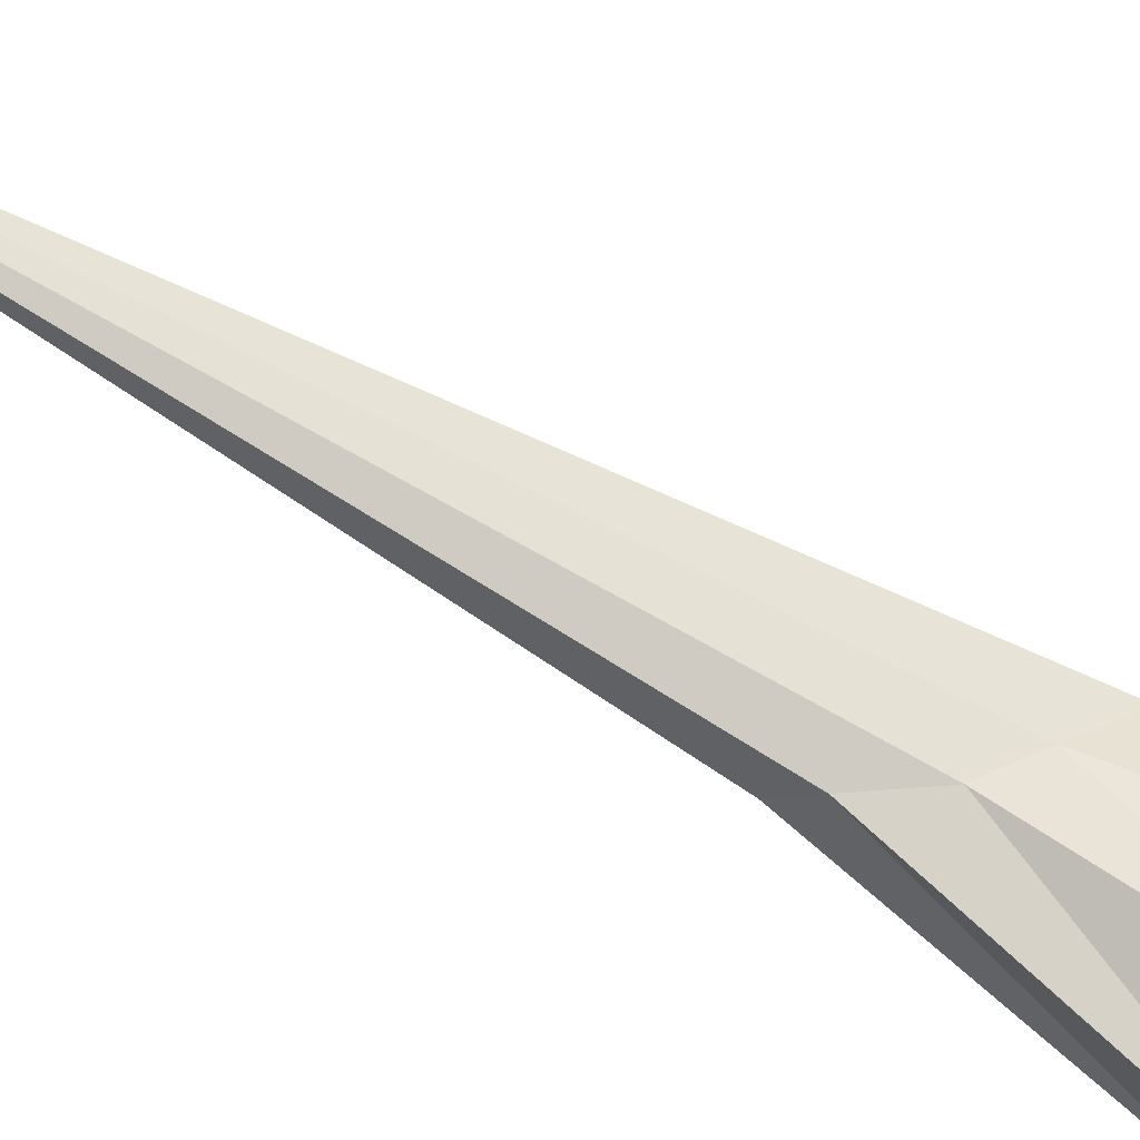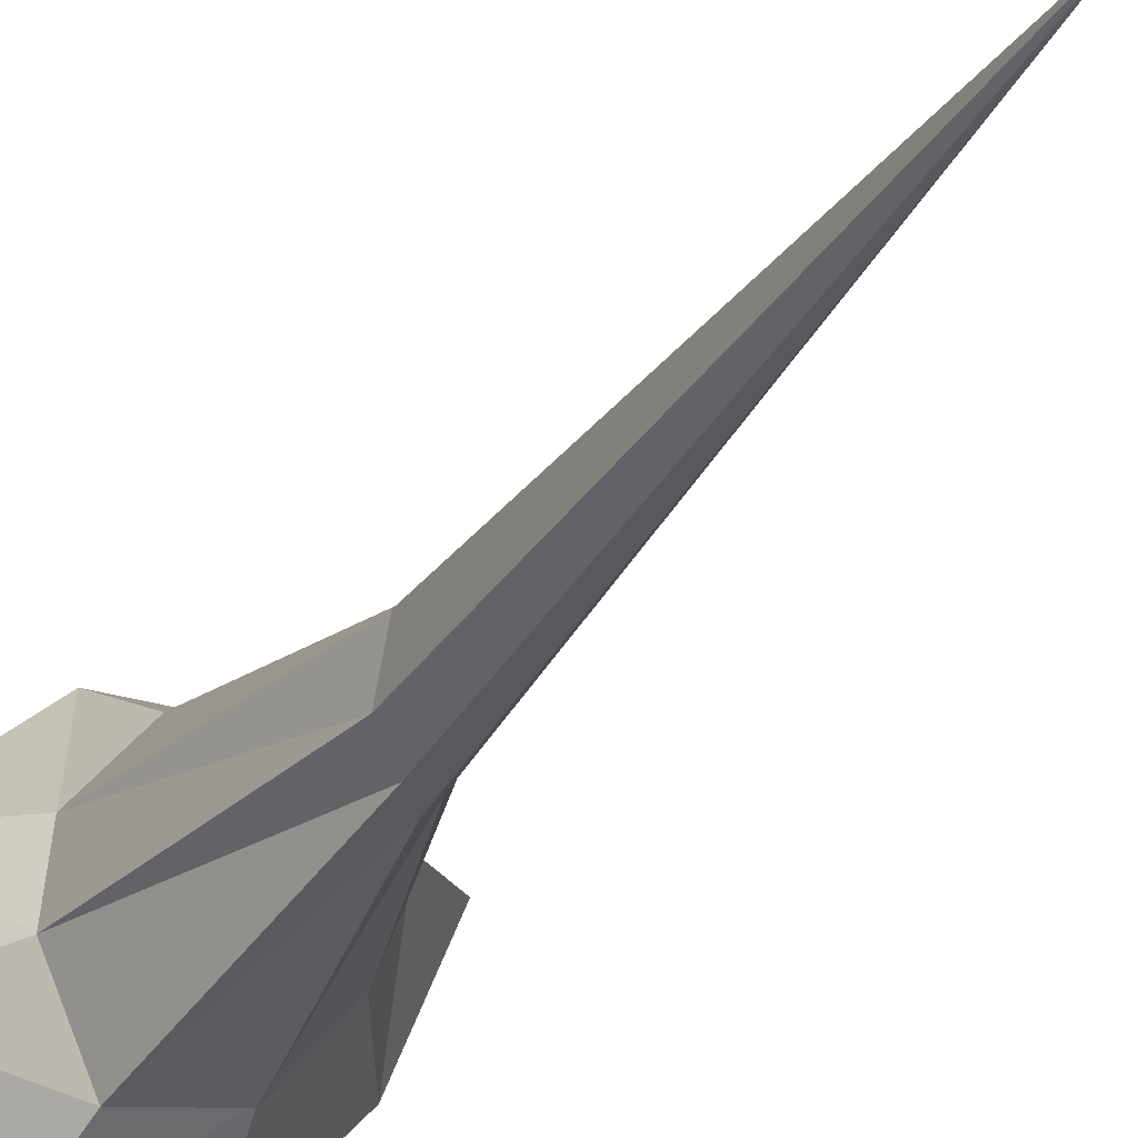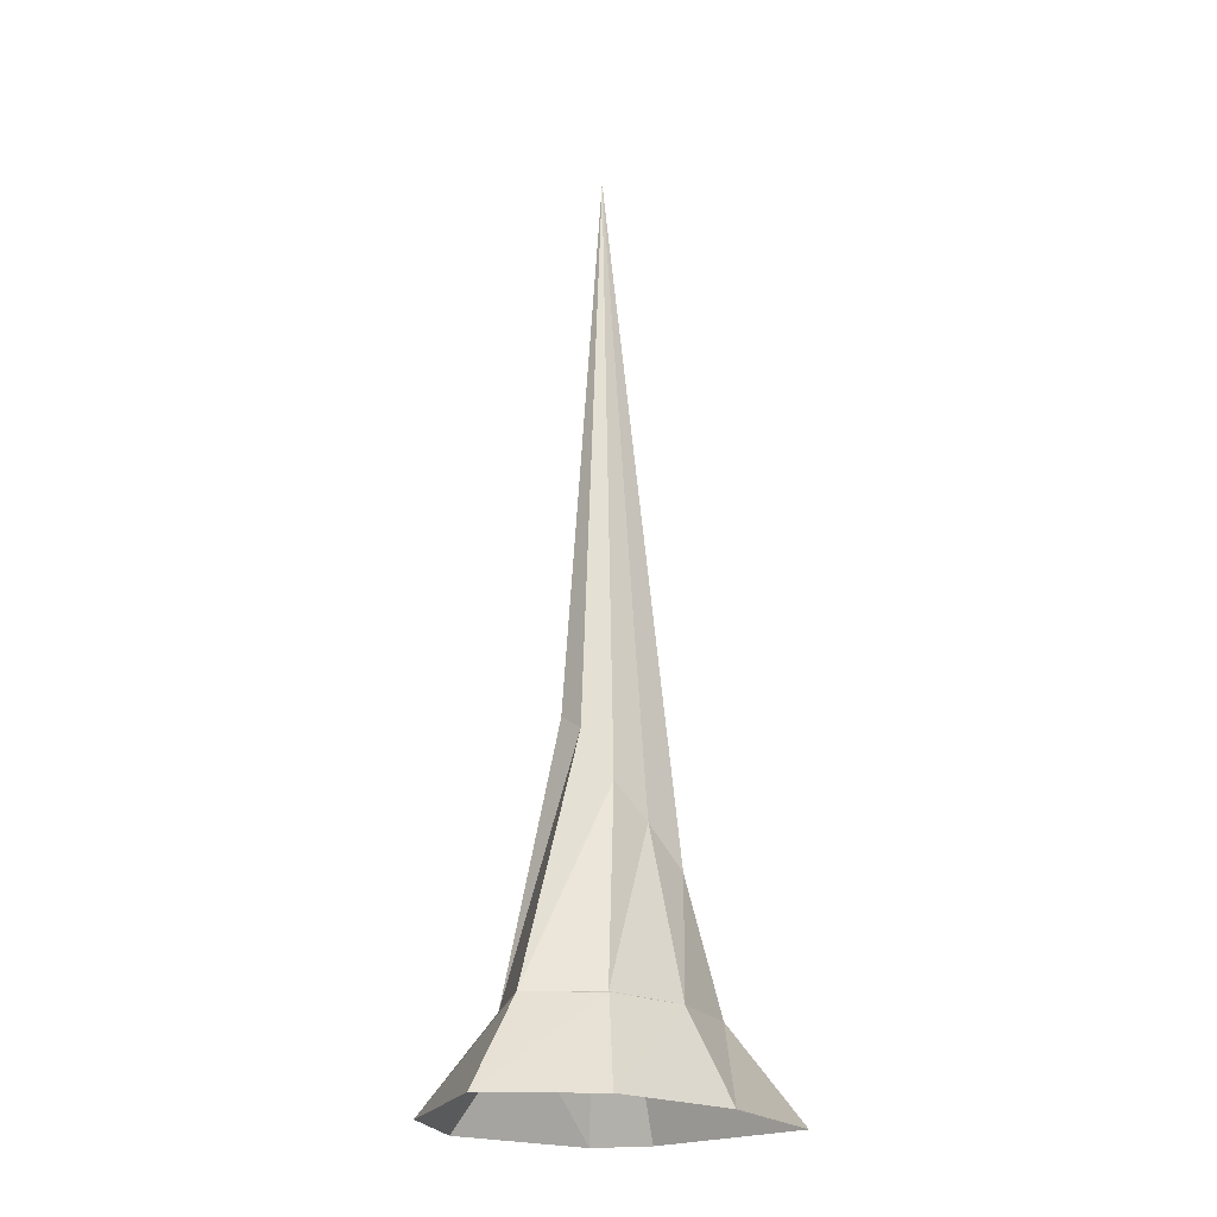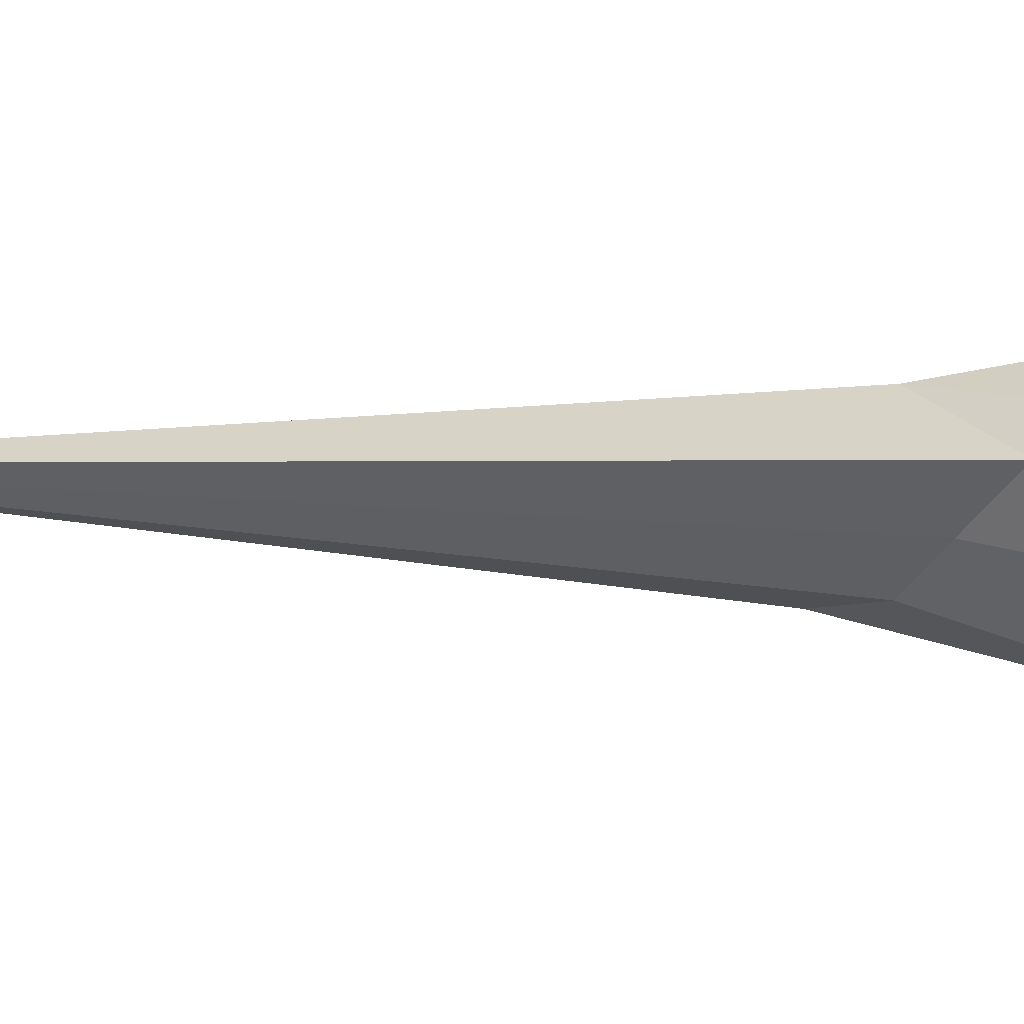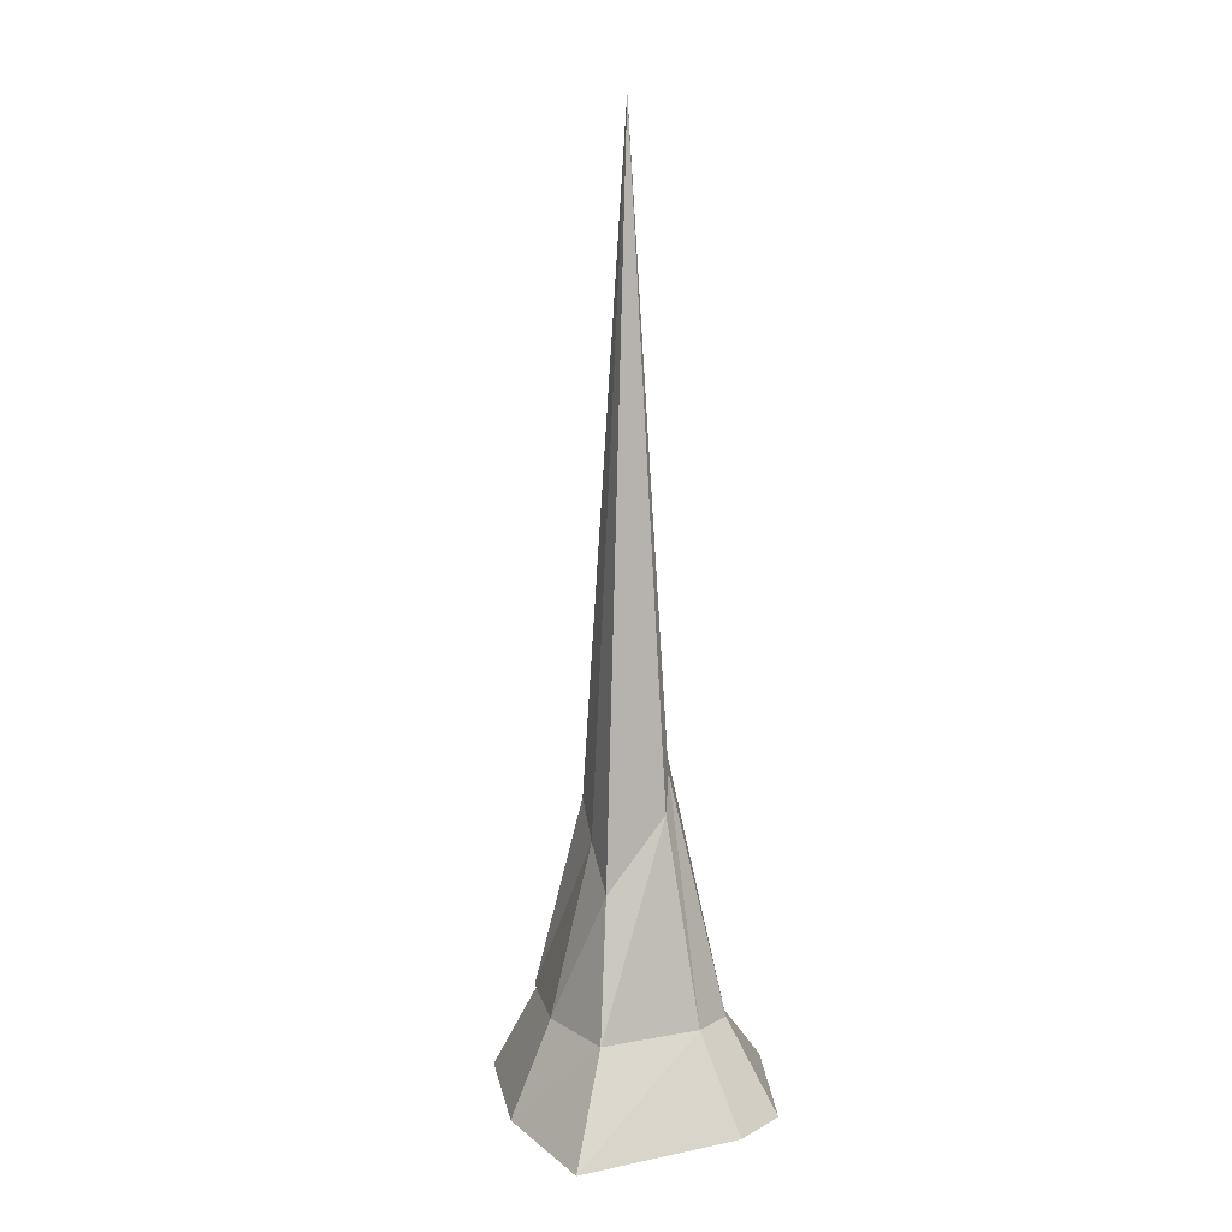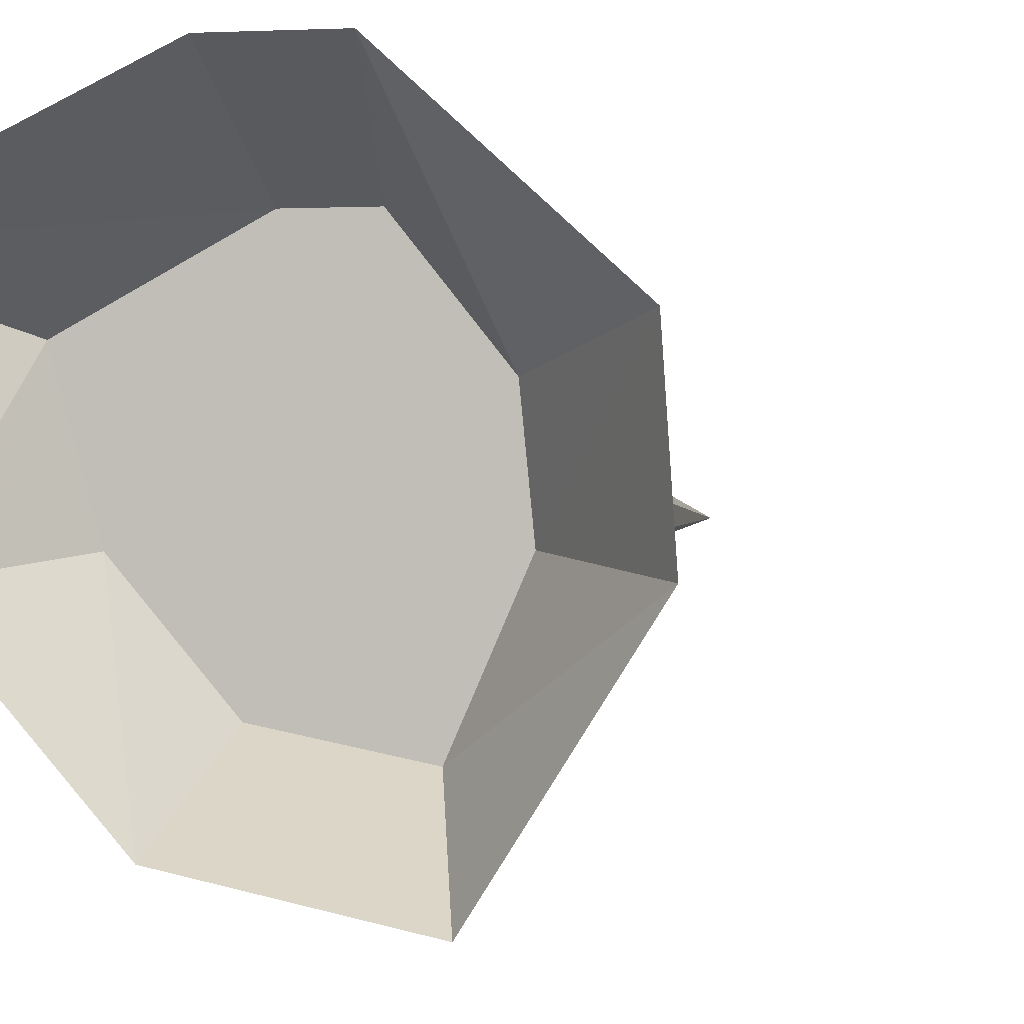
<metadata>
{"format":"obj","ext":"obj","renderer":"f3d","projection":"perspective","resolution":1024,"background":"white","views":[{"elev":-71.6,"azim":-120.4,"up":"+Z"},{"elev":-28.8,"azim":155.3,"up":"+Z"},{"elev":-22.2,"azim":-168.9,"up":"+Y"},{"elev":6.8,"azim":-73.0,"up":"+Z"},{"elev":12.7,"azim":-51.2,"up":"+Y"},{"elev":-1.2,"azim":12.5,"up":"+Z"}]}
</metadata>
<code>
o object/icicle/2
v -5 -627 21
v 0 -616 18
v 8 -602 8
v 9 -606 -6
v 2 -612 -12
v -7 -627 -9
v -15 -637 1
v -23 -649 13
v -33 -691 19
v -5 -691 34
v -1 -421 3
v -26 -691 -6
v -40 -720 -10
v -55 -720 28
v 15 -691 -31
v -9 -691 -26
v -13 -720 -41
v 8 -691 34
v 24 -691 14
v 26 -691 -6
v -9 -691 -27
v 48 -720 -10
v 23 -720 -49
v -7 -720 51
v 12 -720 51
v 46 -720 20
f 1 2 3
f 1 3 4
f 1 4 5
f 1 5 6
f 1 6 7
f 1 7 8
f 1 8 9
f 1 9 10
f 1 10 2
f 1 2 11
f 1 11 8
f 8 11 7
f 8 7 12
f 8 12 9
f 9 12 13
f 9 13 14
f 9 14 10
f 9 10 15
f 9 15 12
f 12 15 16
f 12 16 17
f 12 17 13
f 3 4 11
f 3 11 2
f 3 2 18
f 3 18 19
f 3 19 4
f 4 19 20
f 4 20 5
f 4 5 11
f 11 5 6
f 11 6 7
f 7 6 21
f 7 21 12
f 15 21 6
f 15 6 5
f 15 5 20
f 15 20 22
f 15 22 23
f 15 23 16
f 16 23 17
f 10 18 2
f 18 10 24
f 18 24 25
f 18 25 19
f 18 19 15
f 18 15 10
f 20 19 26
f 20 26 22
f 19 25 26
f 10 14 24
f 15 19 20

</code>
